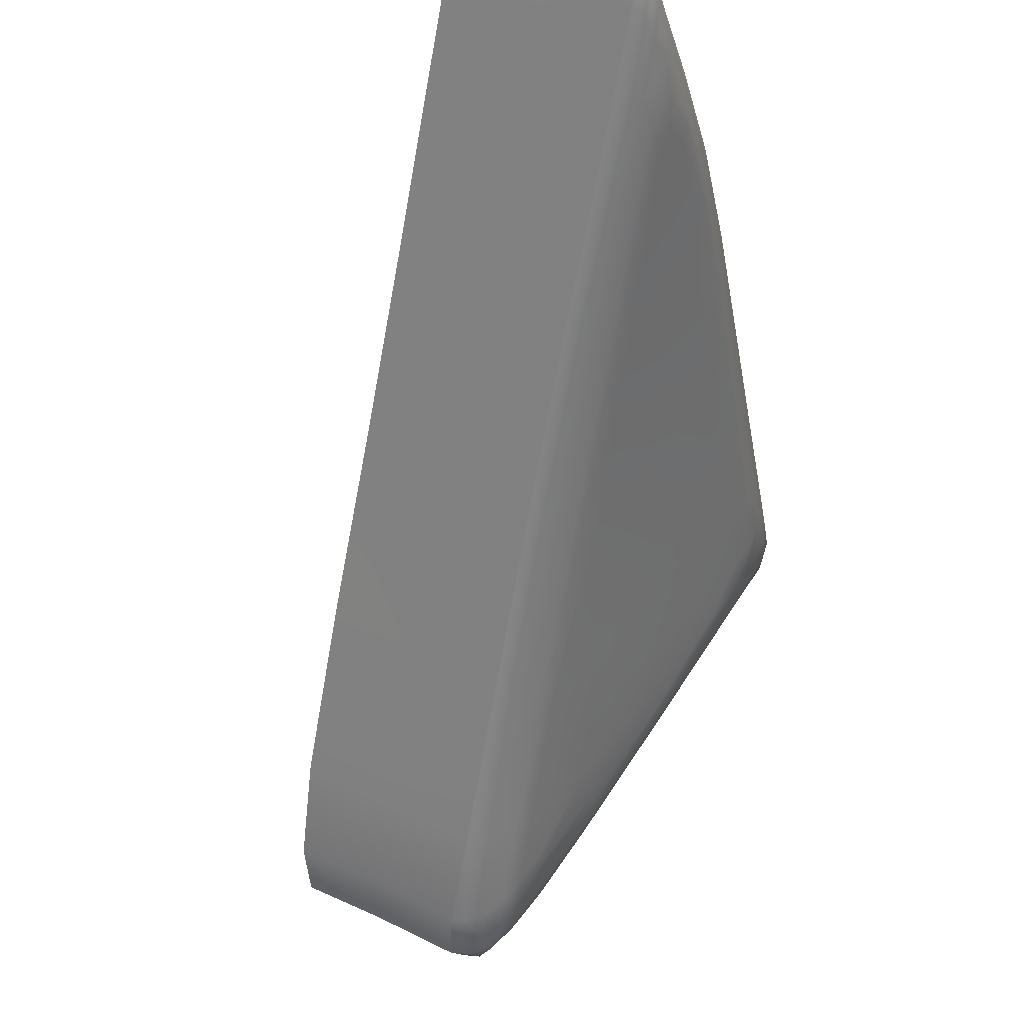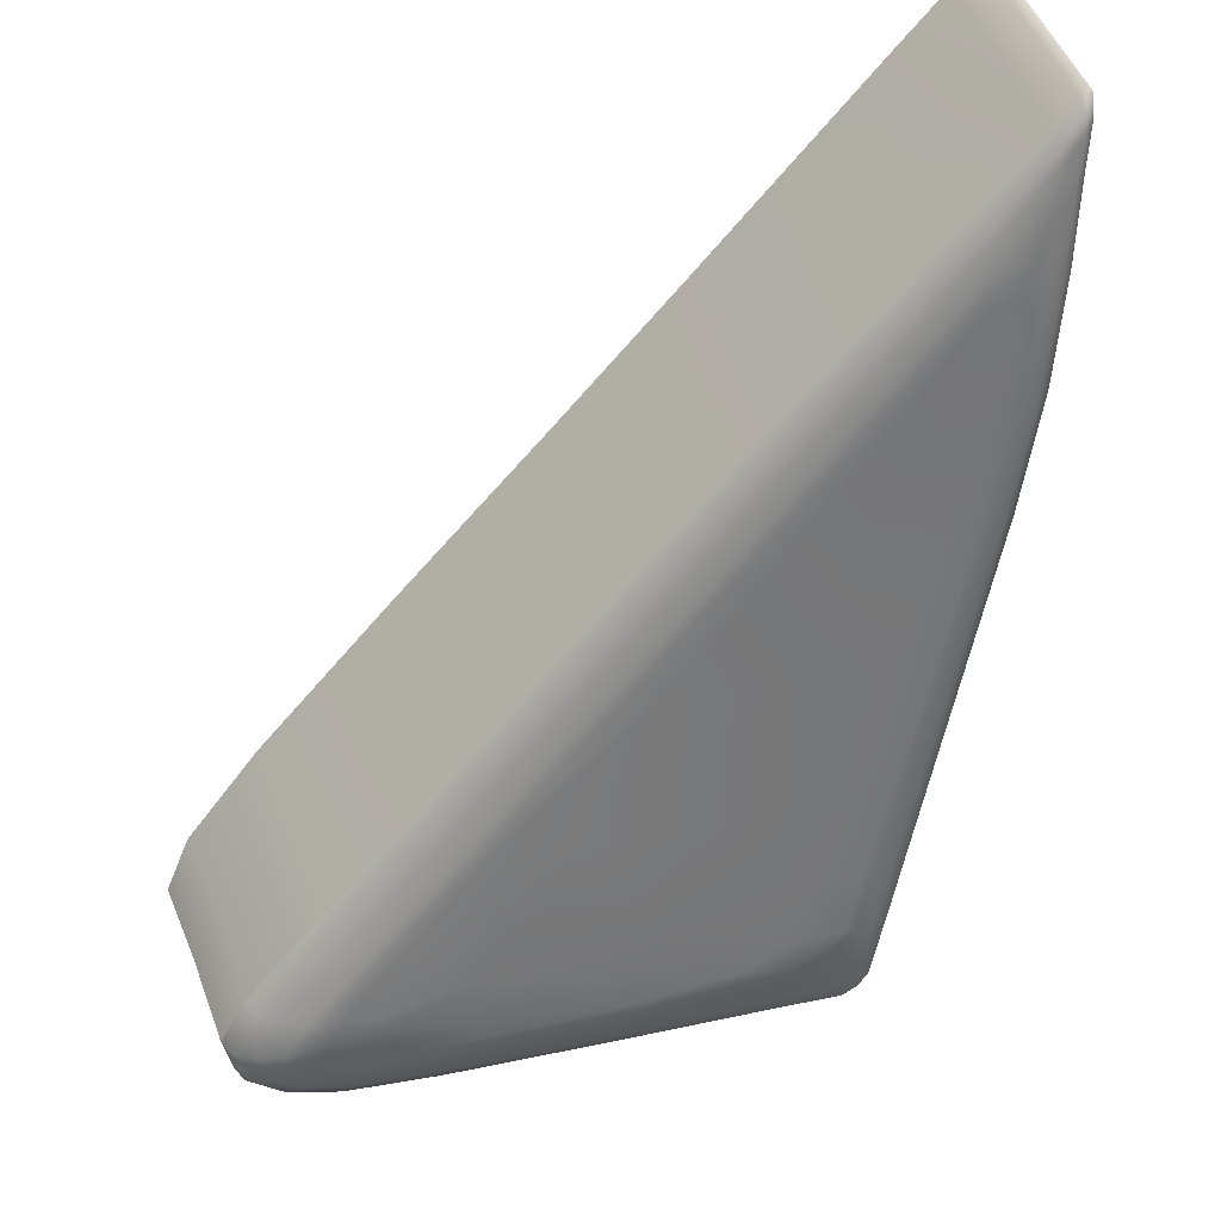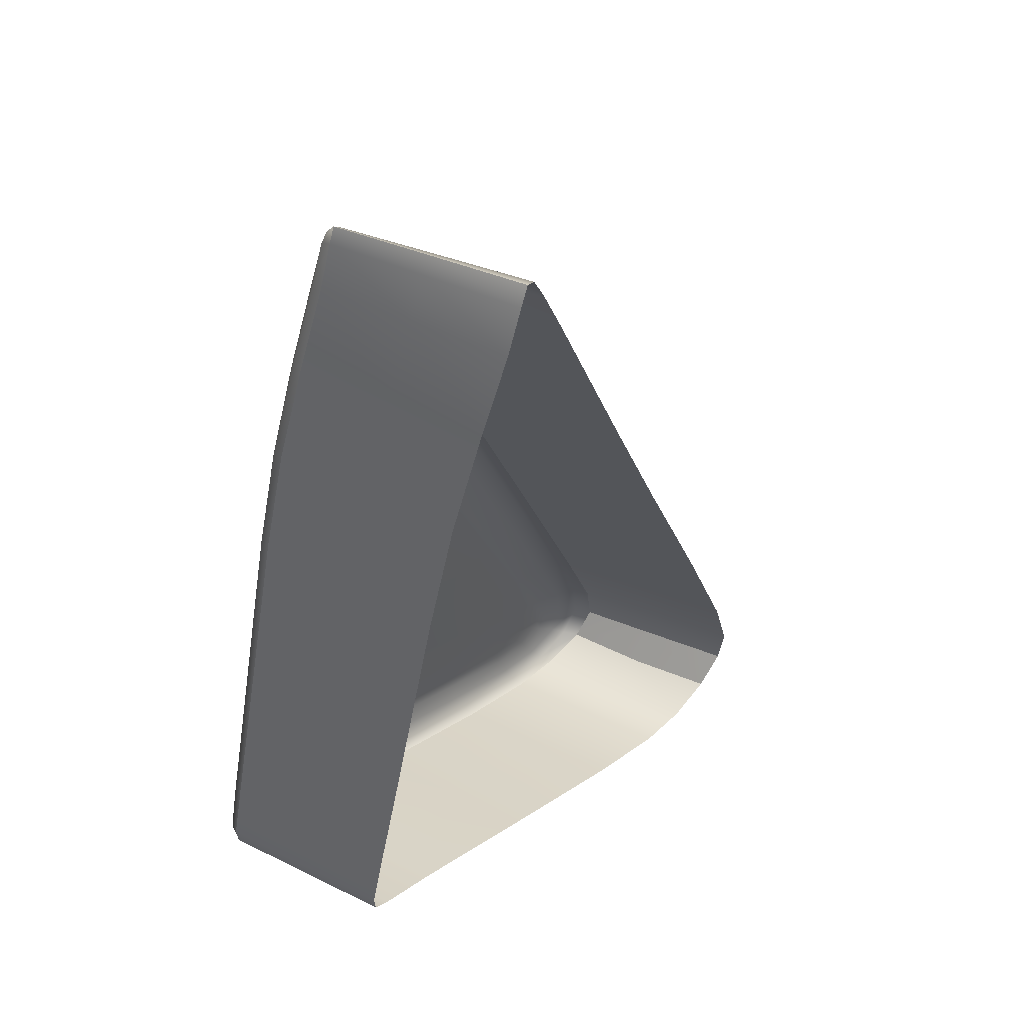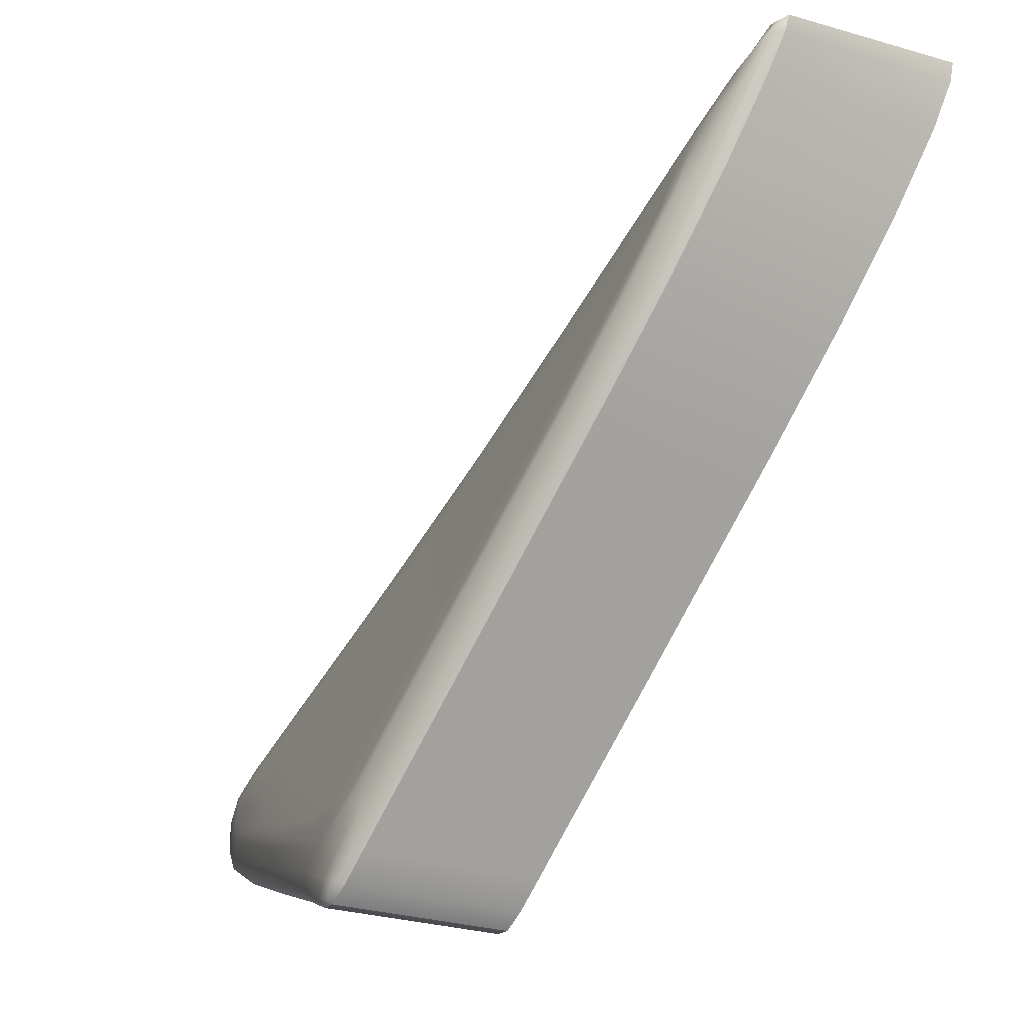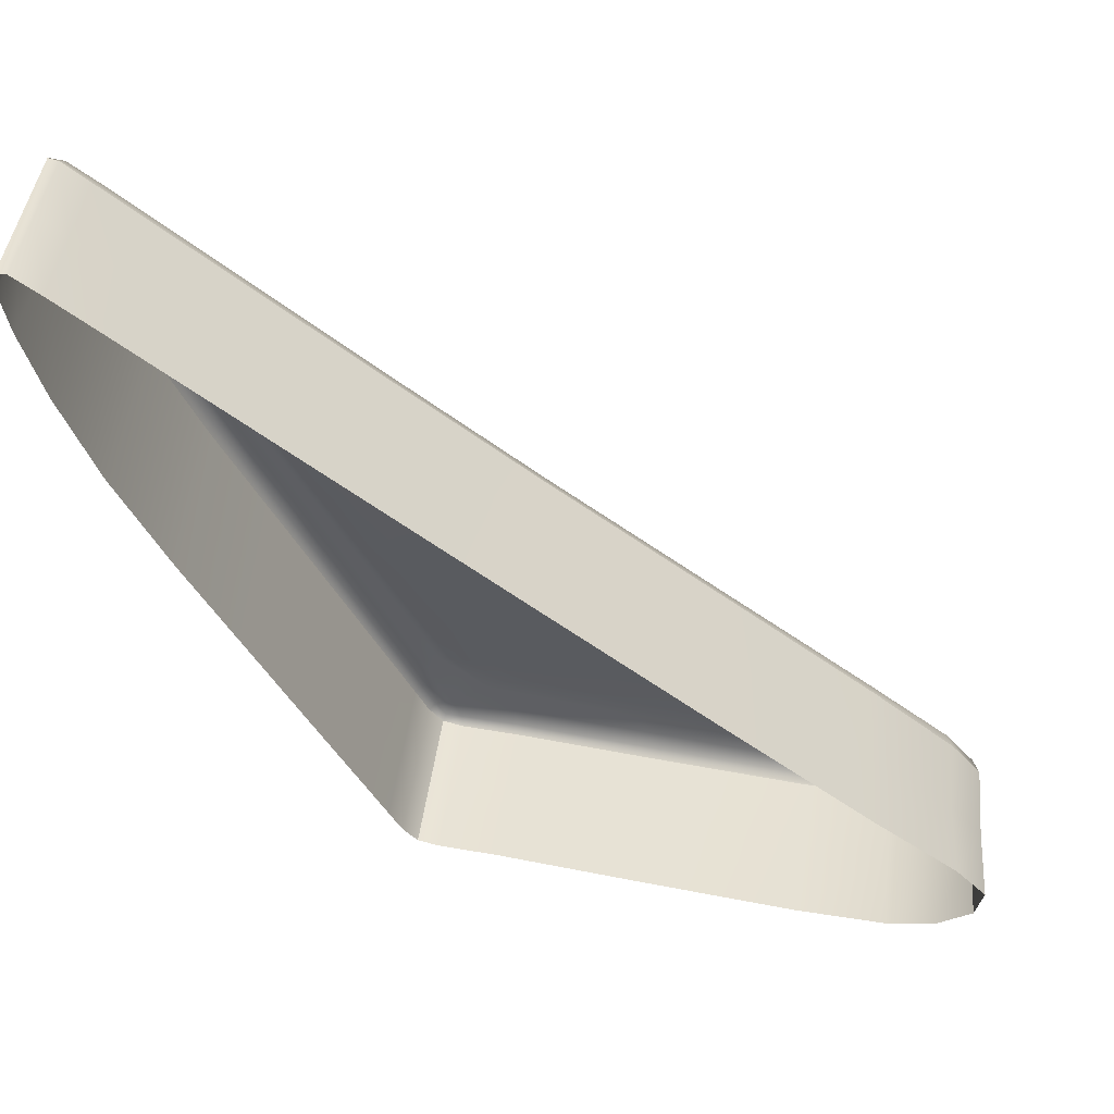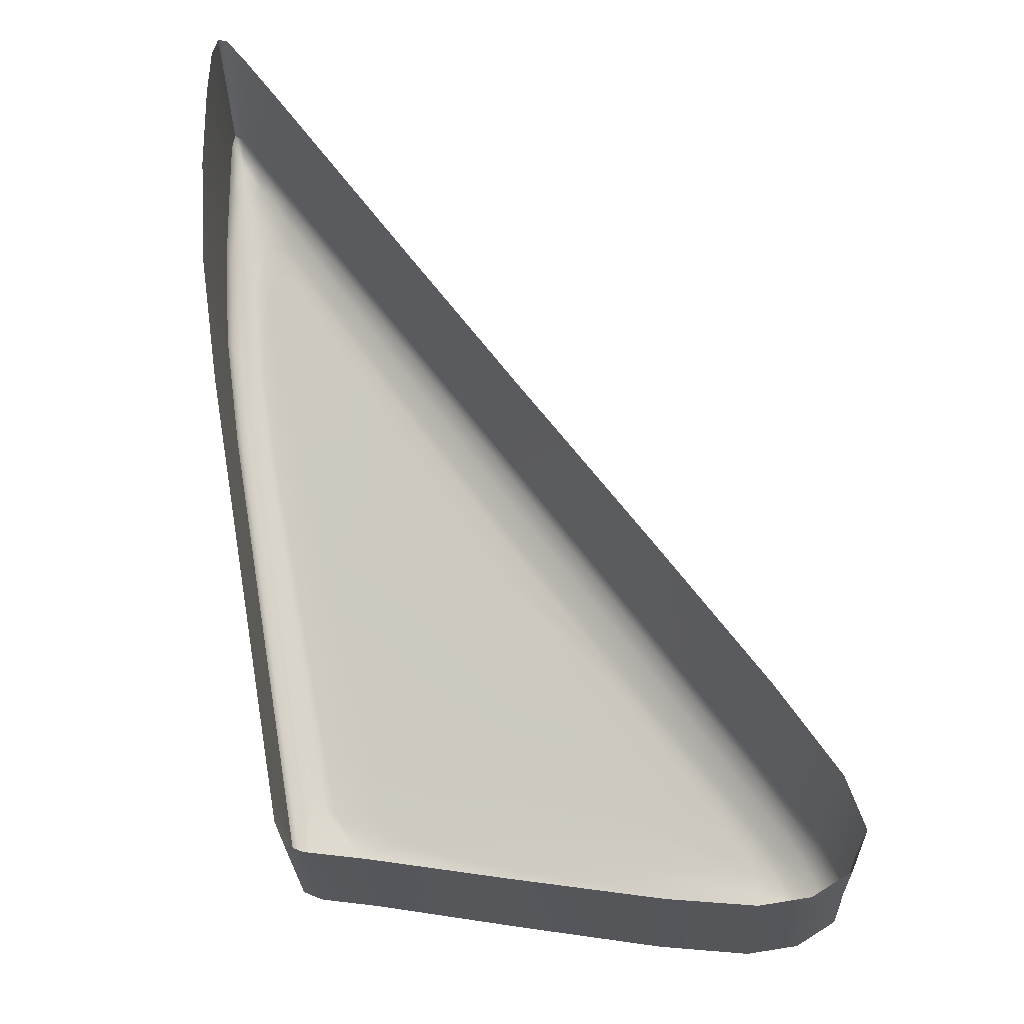
<metadata>
{"format":"obj","ext":"obj","renderer":"f3d","projection":"perspective","resolution":1024,"background":"white","views":[{"elev":78.5,"azim":116.3,"up":"+Y"},{"elev":59.1,"azim":160.1,"up":"+Y"},{"elev":22.4,"azim":-60.1,"up":"+Y"},{"elev":-4.5,"azim":-114.2,"up":"+Y"},{"elev":31.9,"azim":6.8,"up":"+Y"},{"elev":54.8,"azim":11.8,"up":"+Z"}]}
</metadata>
<code>
v  105 37.2 -94.75
v  105.1 37.24 -94.9
v  105.2 36.86 -94.87
v  105.3 36.98 -94.94
v  100.6 49.85 -89.42
v  100.5 50.58 -89.16
v  100.7 49.82 -89.62
v  100.6 50.55 -89.35
v  100.8 50.38 -89.51
v  100.9 49.66 -89.82
v  106.7 36.93 -94.83
v  105.6 36.92 -94.99
v  106.6 37.27 -94.84
v  105.4 37.27 -94.96
v  104.1 39.49 -93.79
v  104.2 39.52 -93.97
v  104.5 38.45 -94.23
v  104.6 38.48 -94.4
v  102 49.69 -89.4
v  102 49.61 -89.63
v  101.1 50.41 -89.2
v  101.1 50.33 -89.43
v  115.3 38.08 -93.1
v  115.4 38.04 -92.8
v  115.2 37.51 -93.34
v  115.3 37.47 -93.07
v  114.7 37 -93.39
v  113.8 36.77 -93.62
v  114.6 37.09 -93.58
v  113.8 36.88 -93.79
v  106.8 36.79 -94.68
v  105.6 36.78 -94.86
v  100.9 48.5 -89.99
v  101 48.46 -90.2
v  101.3 46.75 -90.73
v  101.4 46.74 -90.93
v  101.2 48.29 -90.41
v  101.7 46.61 -91.12
v  112.2 36.82 -94.04
v  113.5 37.14 -93.86
v  112 37.13 -94.12
v  114.7 38.78 -92.85
v  114.5 38.76 -93.09
v  113.3 40.05 -92.45
v  113 39.94 -92.71
v  110.7 42.24 -91.76
v  110.5 42.05 -92.03
v  107.7 44.69 -91.02
v  107.7 44.36 -91.32
v  102 44.83 -91.55
v  102.1 44.86 -91.73
v  103.6 41.06 -93.32
v  103.5 41.03 -93.14
v  102.8 42.91 -92.54
v  102.8 42.87 -92.37
v  105.3 46.41 -90.72
v  103.4 48.12 -90.23
v  105.3 46.78 -90.42
v  103.3 48.45 -89.95
v  104.8 37.74 -94.52
v  104.9 37.78 -94.69
v  100.5 50.84 -89.08
v  100.6 50.74 -89.24
v  101.2 50.02 -89.67
v  100.7 50.71 -89.31
v  105.2 37.81 -94.79
v  102 49.28 -89.9
v  104.5 39.52 -94.09
v  104.9 38.5 -94.52
v  103.3 48.54 -89.71
v  100.7 50.79 -89.1
v  112.2 36.69 -93.88
v  109.4 36.73 -94.29
v  109.4 36.87 -94.45
v  110.7 42.28 -91.52
v  107.7 44.77 -90.77
v  113.4 40.05 -92.2
v  114.9 38.74 -92.57
v  109.2 37.2 -94.5
v  114.4 37.3 -93.67
v  114.9 38.14 -93.32
v  115 37.65 -93.48
v  102.3 44.85 -91.86
v  103.1 42.95 -92.66
v  103.9 41.06 -93.45
v  105.2 46.88 -90.17
v  111.3 38.97 -93.62
v  113 38.4 -93.65
v  111.4 38.2 -93.94
v  113 38.1 -93.75
v  101.3 49.43 -90
v  102.1 48.9 -90.13
v  104.8 39.52 -94.16
v  105.3 38.51 -94.58
v  102.4 48.24 -90.43
v  103.5 47.08 -90.79
v  102.3 47.79 -90.65
v  103.1 46.63 -91.06
v  110.4 41.34 -92.54
v  112.4 39.6 -93.13
v  110.3 41.01 -92.73
v  112 39.38 -93.3
v  108.3 39.27 -93.86
v  108.7 38.38 -94.23
v  113.5 38.7 -93.43
v  113 38.65 -93.53
v  106.1 37.8 -94.79
v  109.1 37.55 -94.49
v  114.5 37.81 -93.58
v  114.1 37.54 -93.7
v  101.9 46.48 -91.27
v  102.6 44.76 -91.98
v  109.3 41.01 -92.87
v  107.5 40.87 -93.19
v  103.4 42.97 -92.73
v  104.2 41.1 -93.5
v  113.3 37.44 -93.87
v  111.8 37.46 -94.12
v  113.2 37.61 -93.86
v  111.7 37.64 -94.11
v  114.3 37.92 -93.61
v  114 37.68 -93.7
v  103.6 47.41 -90.63
v  102.3 48.59 -90.28
v  103.5 47.72 -90.48
v  101.6 48.91 -90.23
v  101.5 48.15 -90.56
v  101.6 48.08 -90.61
v  104.2 43.02 -92.62
v  103.5 42.99 -92.74
v  103.3 44.79 -91.91
v  102.8 44.75 -92.01
v  110.4 41.73 -92.3
v  112.8 39.8 -92.93
v  110.3 41.57 -92.43
v  112.6 39.71 -93.04
v  105 39.52 -94.17
v  105.4 38.53 -94.59
v  109 37.74 -94.46
v  106.5 38 -94.7
v  114.1 38.74 -93.29
v  114.5 38.21 -93.47
v  113.8 38.71 -93.38
v  114.2 38.25 -93.53
v  104.3 41.12 -93.51
v  105.3 46.02 -90.98
v  107.7 43.96 -91.6
v  105.4 45.74 -91.13
v  107.7 43.71 -91.75
v  105.3 45.39 -91.31
v  104.6 44.87 -91.66
v  111.6 37.83 -94.05
v  113.1 37.78 -93.82
v  113.9 37.99 -93.65
v  113.7 37.8 -93.72
v  113.8 38.3 -93.56
v  101.9 48.41 -90.41
v  101.9 47.89 -90.66
v  102.4 46.46 -91.24
v  107.7 43.18 -92.01
v  105.9 39.46 -94.09
v  106.3 38.52 -94.48
v  107.1 38.14 -94.55
v  108.9 37.95 -94.38
v  105.9 43.09 -92.34
v  105.2 41.06 -93.42
v  102.1 46.44 -91.3
v  115.3 37.2 -91.56
v  115.4 37.87 -91.23
v  115.3 37.01 -90.06
v  115.5 37.68 -89.75
v  102 49.53 -87.84
v  101.2 50.24 -87.65
v  102.1 49.36 -86.26
v  101.2 50.07 -86.07
v  100.7 50.61 -87.57
v  112.2 36.44 -92.35
v  109.4 36.47 -92.77
v  112.2 36.18 -90.79
v  109.4 36.21 -91.21
v  105 36.94 -93.24
v  104.8 37.47 -93.02
v  105.2 36.6 -93.36
v  100.5 50.34 -87.62
v  100.5 50.64 -87.56
v  100.6 49.59 -87.91
v  104.5 38.16 -92.74
v  104.1 39.16 -92.32
v  100.6 50.43 -85.97
v  100.5 50.1 -86.05
v  100.6 49.32 -86.32
v  104.5 37.84 -91.17
v  104.1 38.8 -90.77
v  104.8 37.19 -91.45
v  105 36.66 -91.67
v  105.2 36.33 -91.8
v  114.7 36.75 -91.86
v  114.7 36.51 -90.31
v  103.4 48.38 -88.16
v  103.4 48.21 -86.58
v  100.8 50.43 -85.97
v  113.8 36.51 -92.09
v  105.6 36.52 -93.35
v  106.8 36.53 -93.17
v  105.6 36.25 -91.8
v  106.8 36.26 -91.62
v  113.8 36.26 -90.52
v  100.9 47.96 -86.89
v  100.9 48.23 -88.48
v  101.3 46.16 -87.67
v  101.3 46.46 -89.22
v  110.8 42.08 -89.92
v  107.8 44.6 -89.2
v  113.4 39.9 -90.54
v  110.8 41.94 -88.26
v  107.9 44.43 -87.6
v  113.5 39.72 -88.89
v  114.8 38.66 -90.91
v  114.9 38.44 -89.37
v  102 44.46 -90.04
v  102.8 42.44 -90.93
v  102.1 44.08 -88.55
v  102.9 42.01 -89.42
v  103.5 40.63 -91.72
v  103.6 40.22 -90.17
v  105.3 46.71 -88.62
v  105.4 46.54 -87.03
g Y211_184Q_L_D_Y211_184Q_L
f 1 2 3
f 3 2 4
f 5 6 7
f 6 8 7
f 8 9 7
f 9 10 7
f 11 12 13
f 12 14 13
f 15 16 17
f 18 17 16
f 19 20 21
f 21 20 22
f 23 24 25
f 24 26 25
f 27 28 29
f 28 30 29
f 31 32 11
f 32 12 11
f 33 34 35
f 35 34 36
f 34 37 36
f 37 38 36
f 30 39 40
f 41 40 39
f 42 43 44
f 43 45 44
f 46 47 48
f 47 49 48
f 35 36 50
f 51 50 36
f 52 53 54
f 53 55 54
f 56 57 58
f 58 57 59
f 60 61 1
f 2 1 61
f 6 62 8
f 8 62 63
f 64 9 22
f 9 65 22
f 9 8 65
f 65 8 63
f 61 66 2
f 66 14 2
f 12 4 14
f 2 14 4
f 20 59 67
f 57 67 59
f 67 64 20
f 20 64 22
f 16 68 18
f 68 69 18
f 18 69 61
f 69 66 61
f 17 18 60
f 60 18 61
f 19 70 20
f 20 70 59
f 27 29 26
f 25 26 29
f 71 65 62
f 62 65 63
f 21 22 71
f 65 71 22
f 28 72 30
f 30 72 39
f 32 3 12
f 12 3 4
f 34 33 7
f 33 5 7
f 37 34 10
f 10 34 7
f 72 73 39
f 73 74 39
f 73 31 74
f 74 31 11
f 75 46 76
f 76 46 48
f 77 44 75
f 46 75 44
f 78 42 77
f 77 42 44
f 24 23 78
f 42 78 23
f 74 11 79
f 13 79 11
f 39 74 41
f 74 79 41
f 29 30 80
f 30 40 80
f 23 81 42
f 81 43 42
f 44 45 46
f 45 47 46
f 29 80 25
f 80 82 25
f 25 82 23
f 82 81 23
f 36 38 51
f 38 83 51
f 51 83 54
f 83 84 54
f 50 51 55
f 55 51 54
f 85 52 84
f 84 52 54
f 52 85 16
f 85 68 16
f 16 15 52
f 15 53 52
f 58 48 56
f 49 56 48
f 70 86 59
f 86 58 59
f 86 76 58
f 58 76 48
f 87 88 89
f 88 90 89
f 64 67 91
f 67 92 91
f 68 93 69
f 94 69 93
f 95 96 97
f 98 97 96
f 99 100 101
f 102 101 100
f 103 87 104
f 89 104 87
f 105 106 100
f 106 102 100
f 107 108 13
f 108 79 13
f 82 80 109
f 109 80 110
f 38 111 83
f 112 83 111
f 87 103 113
f 103 114 113
f 84 115 85
f 116 85 115
f 117 118 119
f 120 119 118
f 109 110 121
f 122 121 110
f 123 124 125
f 124 92 125
f 91 126 127
f 126 128 127
f 129 130 131
f 130 132 131
f 133 134 135
f 136 135 134
f 93 137 94
f 137 138 94
f 108 107 139
f 140 139 107
f 141 142 143
f 144 143 142
f 145 116 130
f 130 116 115
f 146 147 148
f 149 148 147
f 150 151 96
f 151 98 96
f 89 90 152
f 90 153 152
f 154 155 90
f 153 90 155
f 154 90 156
f 90 88 156
f 9 64 10
f 10 64 91
f 13 14 107
f 14 66 107
f 67 57 92
f 92 57 125
f 107 66 94
f 66 69 94
f 37 127 38
f 38 127 111
f 10 91 37
f 127 37 91
f 157 95 158
f 95 97 158
f 158 97 159
f 97 98 159
f 101 113 99
f 99 113 160
f 113 101 87
f 101 102 87
f 161 103 162
f 103 104 162
f 162 104 163
f 104 164 163
f 104 89 164
f 164 89 152
f 88 87 106
f 102 106 87
f 156 88 105
f 88 106 105
f 41 79 118
f 79 108 118
f 80 40 110
f 40 117 110
f 40 41 117
f 117 41 118
f 43 141 45
f 45 141 134
f 43 81 141
f 141 81 142
f 49 47 147
f 47 133 147
f 47 45 133
f 133 45 134
f 81 82 142
f 82 109 142
f 83 112 84
f 84 112 115
f 165 160 114
f 113 114 160
f 114 166 165
f 165 166 129
f 103 161 114
f 166 114 161
f 93 68 116
f 68 85 116
f 110 117 122
f 117 119 122
f 122 119 155
f 119 153 155
f 119 120 153
f 153 120 152
f 142 109 144
f 109 121 144
f 121 154 144
f 144 154 156
f 121 122 154
f 154 122 155
f 91 92 126
f 92 124 126
f 126 124 157
f 124 95 157
f 124 123 95
f 95 123 96
f 127 128 111
f 128 167 111
f 128 158 167
f 167 158 159
f 126 157 128
f 158 128 157
f 131 132 159
f 132 167 159
f 111 167 112
f 167 132 112
f 112 132 115
f 132 130 115
f 147 133 149
f 133 135 149
f 149 135 160
f 135 99 160
f 135 136 99
f 99 136 100
f 94 138 107
f 138 140 107
f 138 162 140
f 140 162 163
f 137 161 138
f 162 138 161
f 118 108 120
f 108 139 120
f 120 139 152
f 139 164 152
f 140 163 139
f 164 139 163
f 141 143 134
f 143 136 134
f 143 105 136
f 136 105 100
f 144 156 143
f 105 143 156
f 137 93 145
f 116 145 93
f 145 166 137
f 137 166 161
f 166 145 129
f 145 130 129
f 125 146 123
f 146 148 123
f 123 148 96
f 148 150 96
f 160 150 149
f 150 148 149
f 57 56 125
f 56 146 125
f 56 49 146
f 146 49 147
f 151 131 98
f 98 131 159
f 165 129 151
f 131 151 129
f 160 165 150
f 165 151 150
f 168 169 170
f 170 169 171
f 172 173 174
f 174 173 175
f 19 21 172
f 21 173 172
f 168 26 169
f 26 24 169
f 21 71 173
f 71 176 173
f 177 178 72
f 178 73 72
f 179 180 177
f 180 178 177
f 1 181 60
f 181 182 60
f 181 1 183
f 183 1 3
f 6 184 62
f 184 185 62
f 184 6 186
f 5 186 6
f 17 187 15
f 187 188 15
f 60 182 17
f 182 187 17
f 189 185 190
f 184 190 185
f 186 191 184
f 191 190 184
f 187 192 188
f 192 193 188
f 182 194 187
f 194 192 187
f 181 195 182
f 195 194 182
f 195 181 196
f 196 181 183
f 197 168 198
f 198 168 170
f 199 172 200
f 200 172 174
f 70 19 199
f 19 172 199
f 27 26 197
f 197 26 168
f 201 175 176
f 176 175 173
f 189 201 185
f 201 176 185
f 71 62 176
f 176 62 185
f 202 177 28
f 28 177 72
f 197 202 27
f 202 28 27
f 203 183 32
f 32 183 3
f 204 203 31
f 203 32 31
f 205 196 203
f 203 196 183
f 206 205 204
f 205 203 204
f 207 179 202
f 202 179 177
f 202 197 207
f 198 207 197
f 191 186 208
f 208 186 209
f 208 209 210
f 210 209 211
f 186 5 209
f 209 5 33
f 209 33 211
f 211 33 35
f 178 204 73
f 73 204 31
f 180 206 178
f 178 206 204
f 75 76 212
f 76 213 212
f 77 75 214
f 75 212 214
f 212 213 215
f 213 216 215
f 215 217 212
f 214 212 217
f 78 77 218
f 77 214 218
f 78 218 24
f 24 218 169
f 217 219 214
f 218 214 219
f 218 219 169
f 169 219 171
f 211 35 220
f 50 220 35
f 220 50 221
f 221 50 55
f 210 211 222
f 220 222 211
f 222 220 223
f 223 220 221
f 53 224 55
f 224 221 55
f 15 188 53
f 188 224 53
f 224 225 221
f 225 223 221
f 188 193 224
f 193 225 224
f 86 70 226
f 70 199 226
f 76 86 213
f 86 226 213
f 226 199 227
f 199 200 227
f 213 226 216
f 226 227 216

</code>
